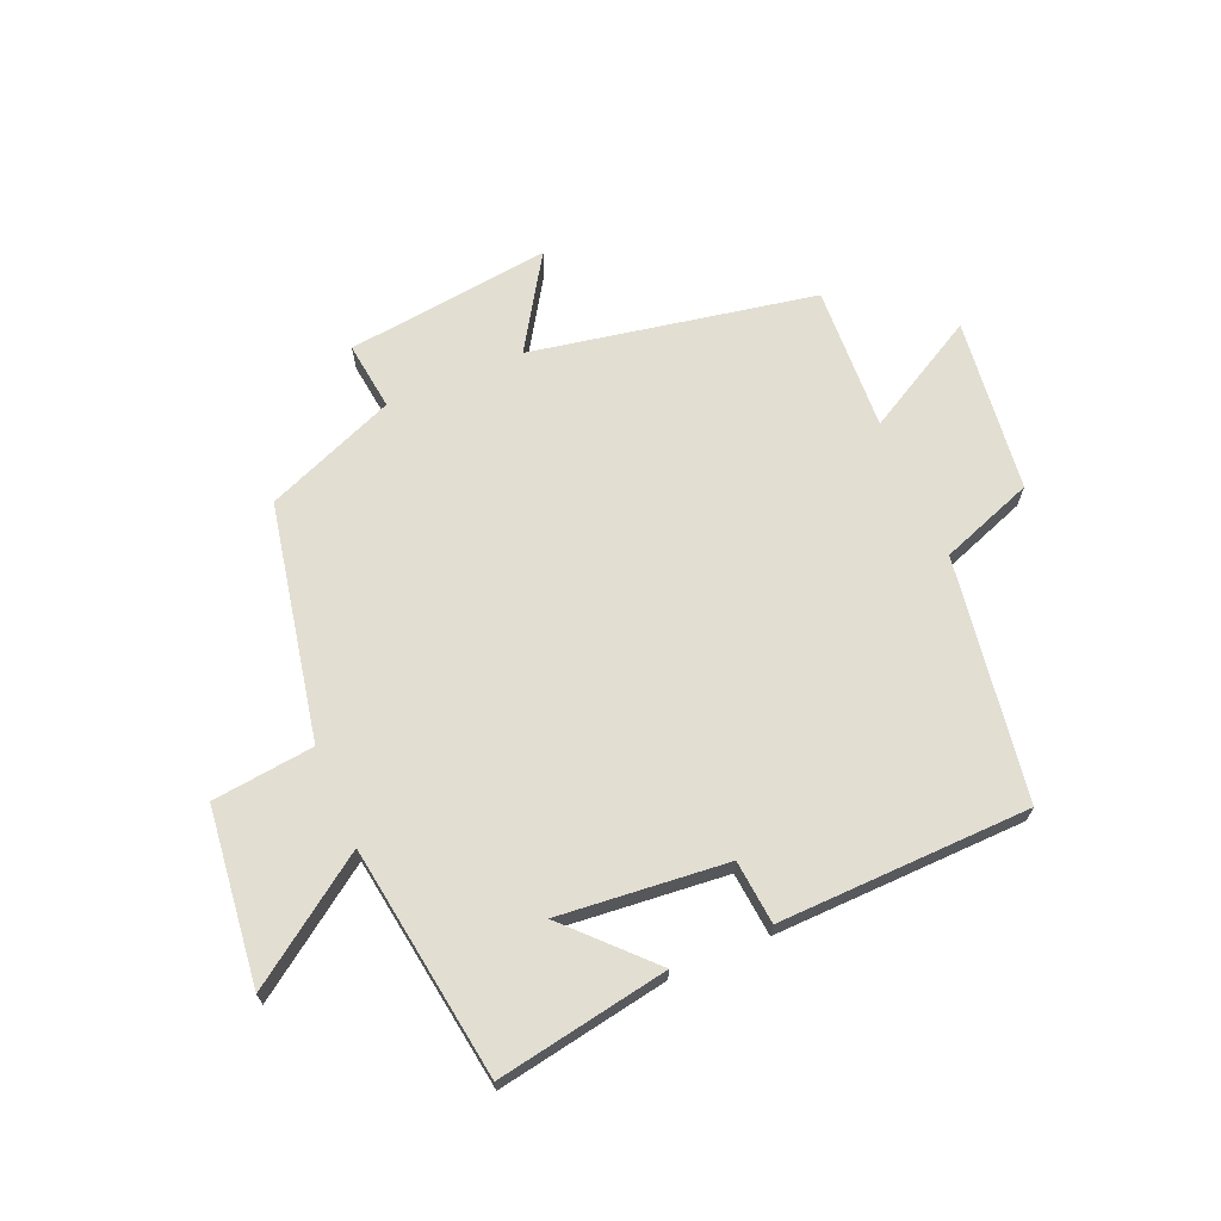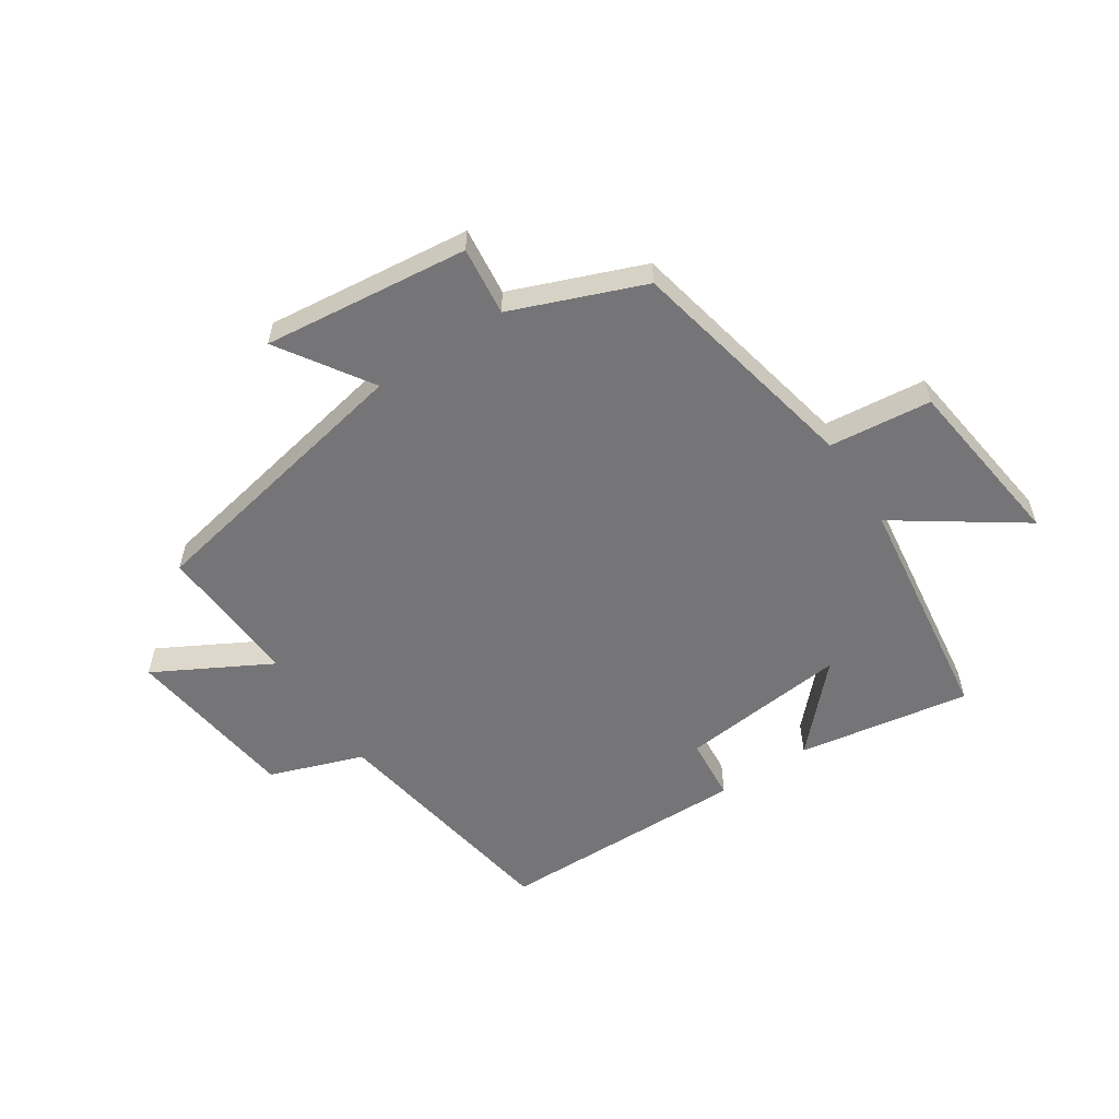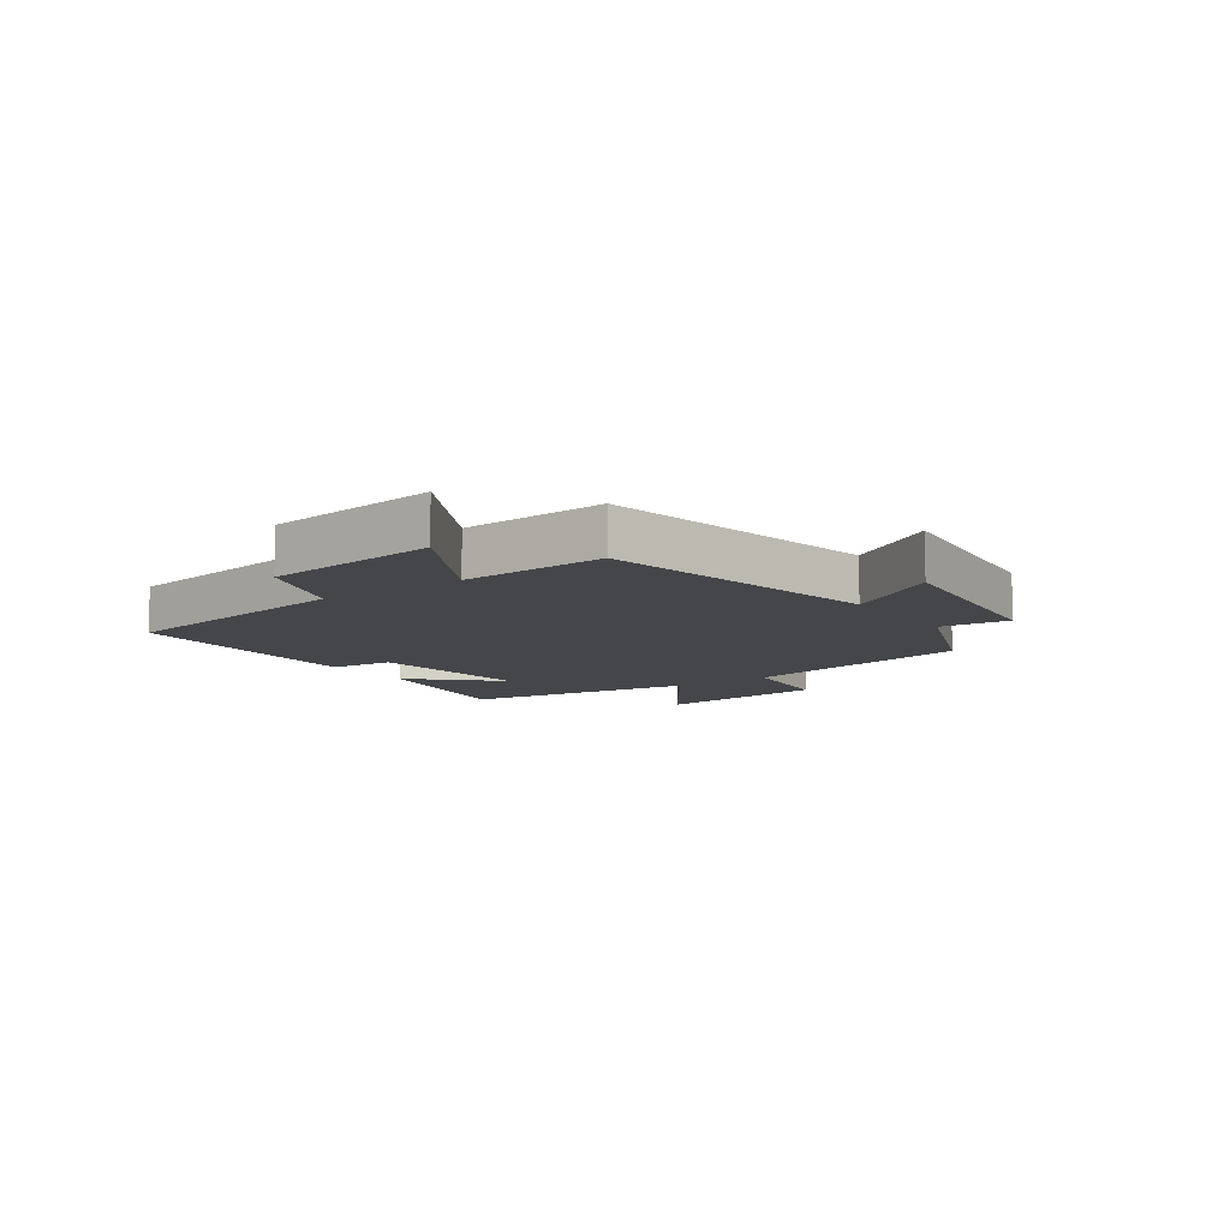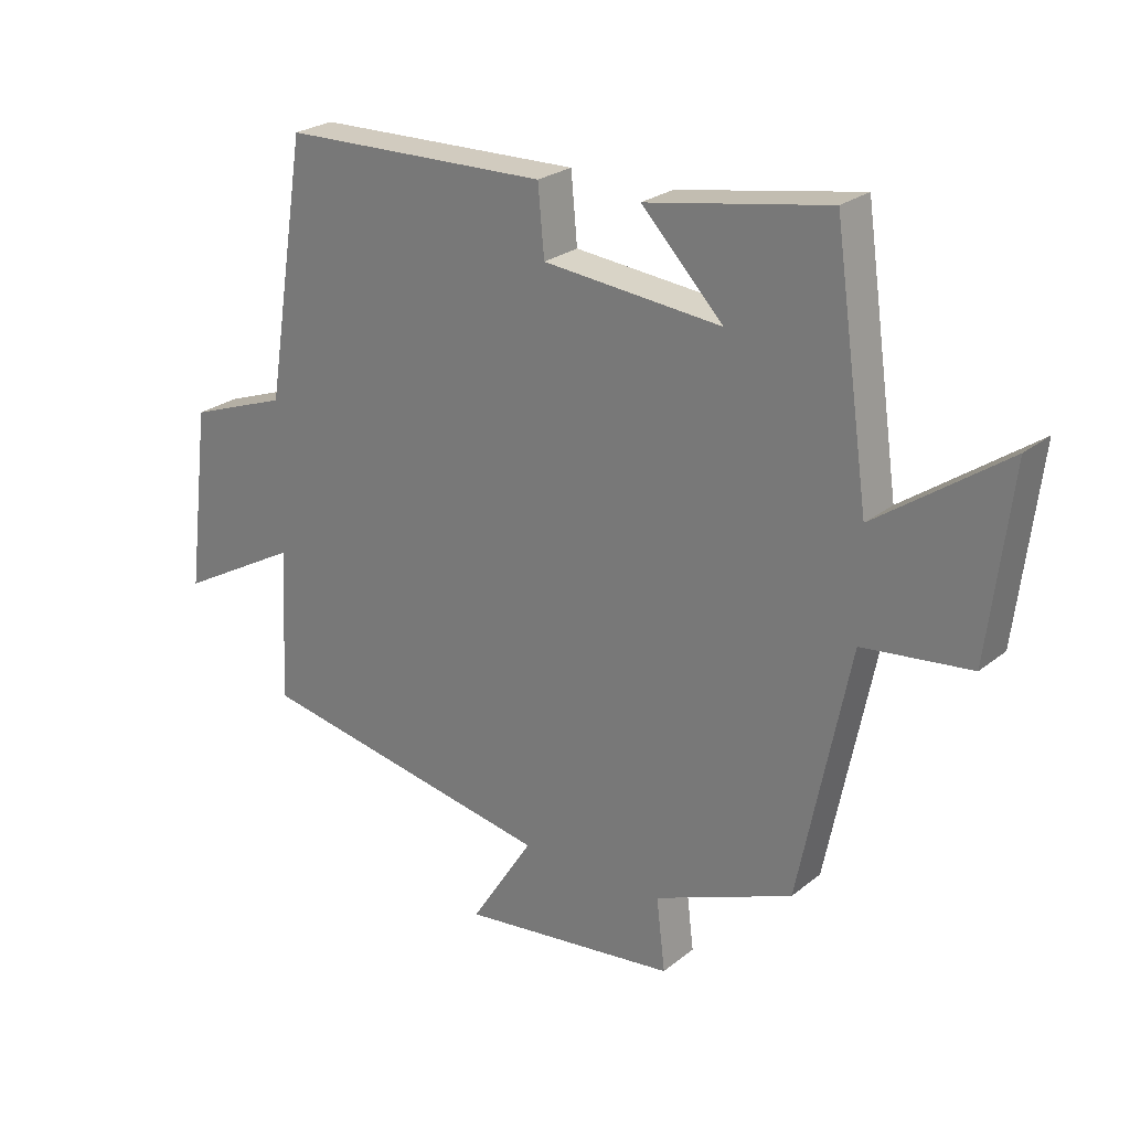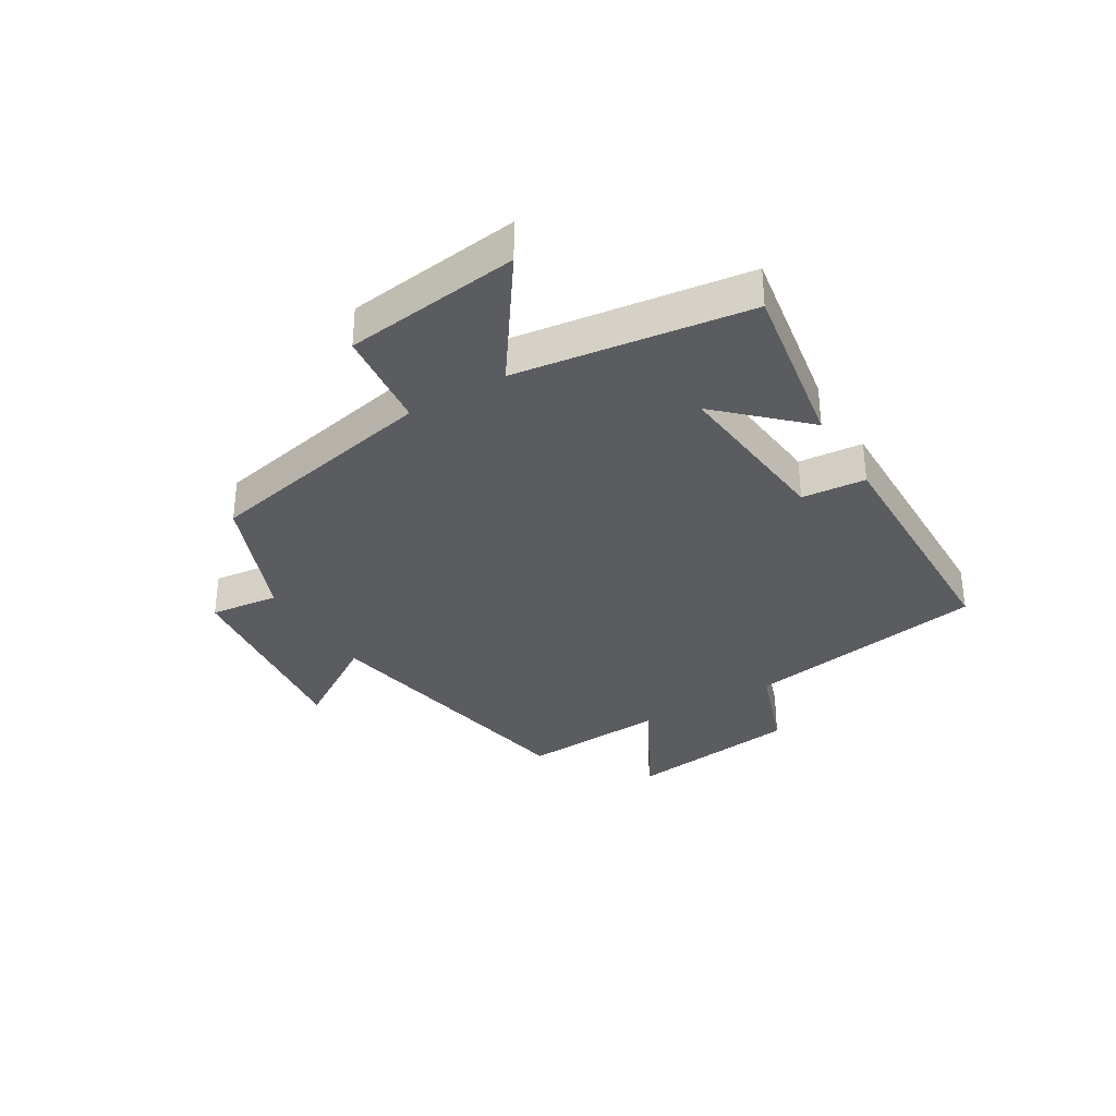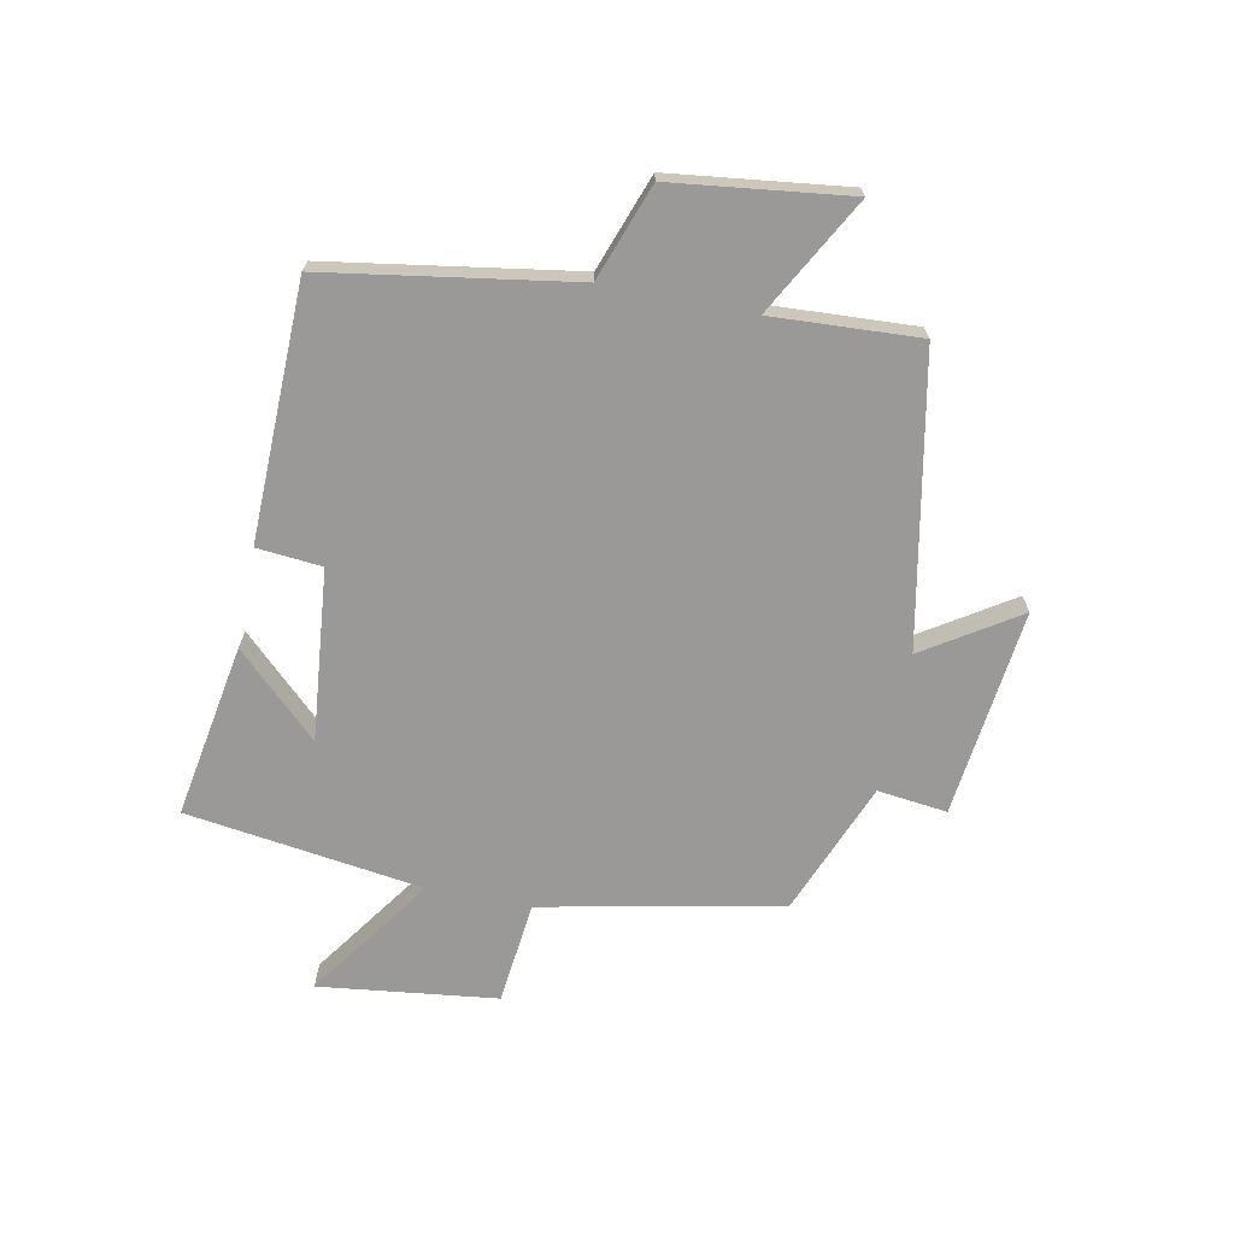
<metadata>
{"format":"obj","ext":"obj","renderer":"f3d","projection":"perspective","resolution":1024,"background":"white","views":[{"elev":68.0,"azim":-23.3,"up":"+Y"},{"elev":-56.6,"azim":-146.3,"up":"+Y"},{"elev":-9.7,"azim":125.2,"up":"+Y"},{"elev":24.7,"azim":-142.1,"up":"+Z"},{"elev":-33.8,"azim":-58.8,"up":"+Y"},{"elev":-68.9,"azim":78.8,"up":"+Y"}]}
</metadata>
<code>
v 0.513 0.07 -0.408
v 0.034 0.07 -0.5
v 0.134 0.07 -0.656
v -0.212 0.07 -0.616
v -0.198 0.07 -0.5
v -0.419 0.07 -0.412
v -0.5 0.07 -0.014
v -0.672 0.07 0.005
v -0.708 0.07 0.301
v -0.5 0.07 0.156
v -0.444 0.07 0.55
v -0.154 0.07 0.5
v -0.284 0.07 0.364
v 0 0.07 0.392
v 0.01 0.07 0.5
v 0.435 0.07 0.491
v 0.5 0.07 0.081
v 0.658 0.07 0.024
v 0.694 0.07 -0.27
v 0.5 0.07 -0.163
v 0.513 0 -0.408
v 0.034 0 -0.5
v 0.134 0 -0.656
v -0.212 0 -0.616
v -0.198 0 -0.5
v -0.419 0 -0.412
v -0.5 0 -0.014
v -0.672 0 0.005
v -0.708 0 0.301
v -0.5 0 0.156
v -0.444 0 0.55
v -0.154 0 0.5
v -0.284 0 0.364
v 0 0 0.392
v 0.01 0 0.5
v 0.435 0 0.491
v 0.5 0 0.081
v 0.658 0 0.024
v 0.694 0 -0.27
v 0.5 0 -0.163
f 17 18 19 20
f 16 17 20
f 15 16 20
f 14 15 20
f 20 1 2
f 14 20 2
f 13 14 2
f 10 11 12 13
f 10 13 2
f 7 8 9 10
f 7 10 2
f 6 7 2
f 5 6 2
f 2 3 4 5
f 40 39 38 37
f 40 37 36
f 40 36 35
f 40 35 34
f 22 21 40
f 22 40 34
f 22 34 33
f 33 32 31 30
f 22 33 30
f 30 29 28 27
f 22 30 27
f 22 27 26
f 22 26 25
f 25 24 23 22
f 1 21 22 2
f 2 22 23 3
f 3 23 24 4
f 4 24 25 5
f 5 25 26 6
f 6 26 27 7
f 7 27 28 8
f 8 28 29 9
f 9 29 30 10
f 10 30 31 11
f 11 31 32 12
f 12 32 33 13
f 13 33 34 14
f 14 34 35 15
f 15 35 36 16
f 16 36 37 17
f 17 37 38 18
f 18 38 39 19
f 19 39 40 20
f 20 40 21 1

</code>
